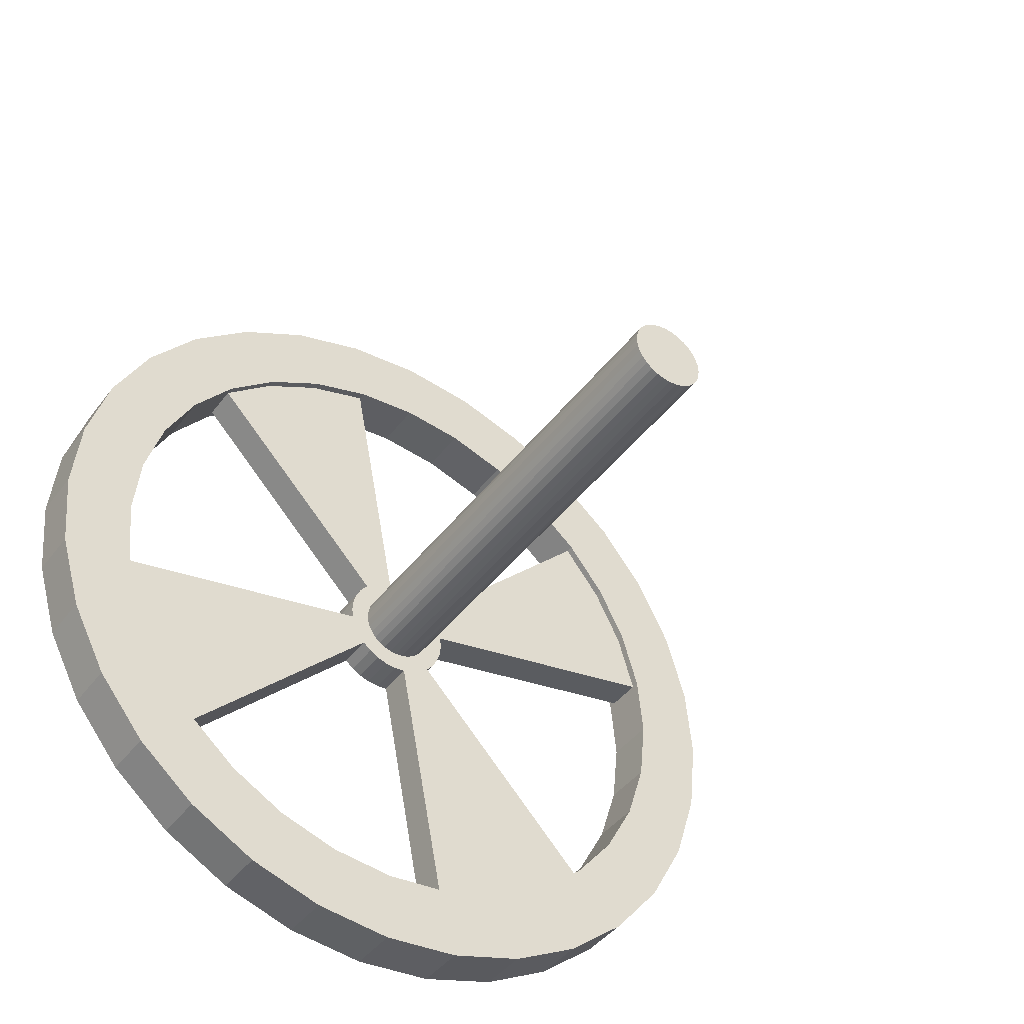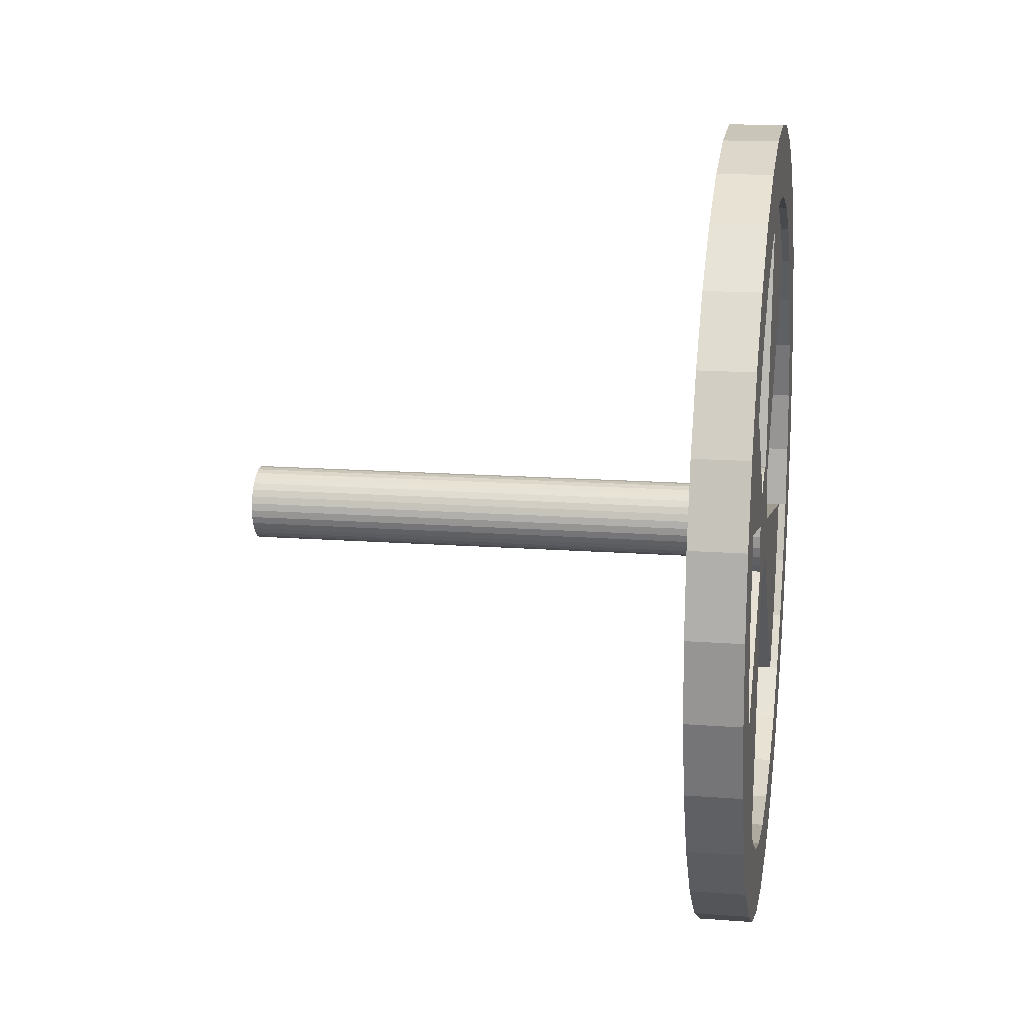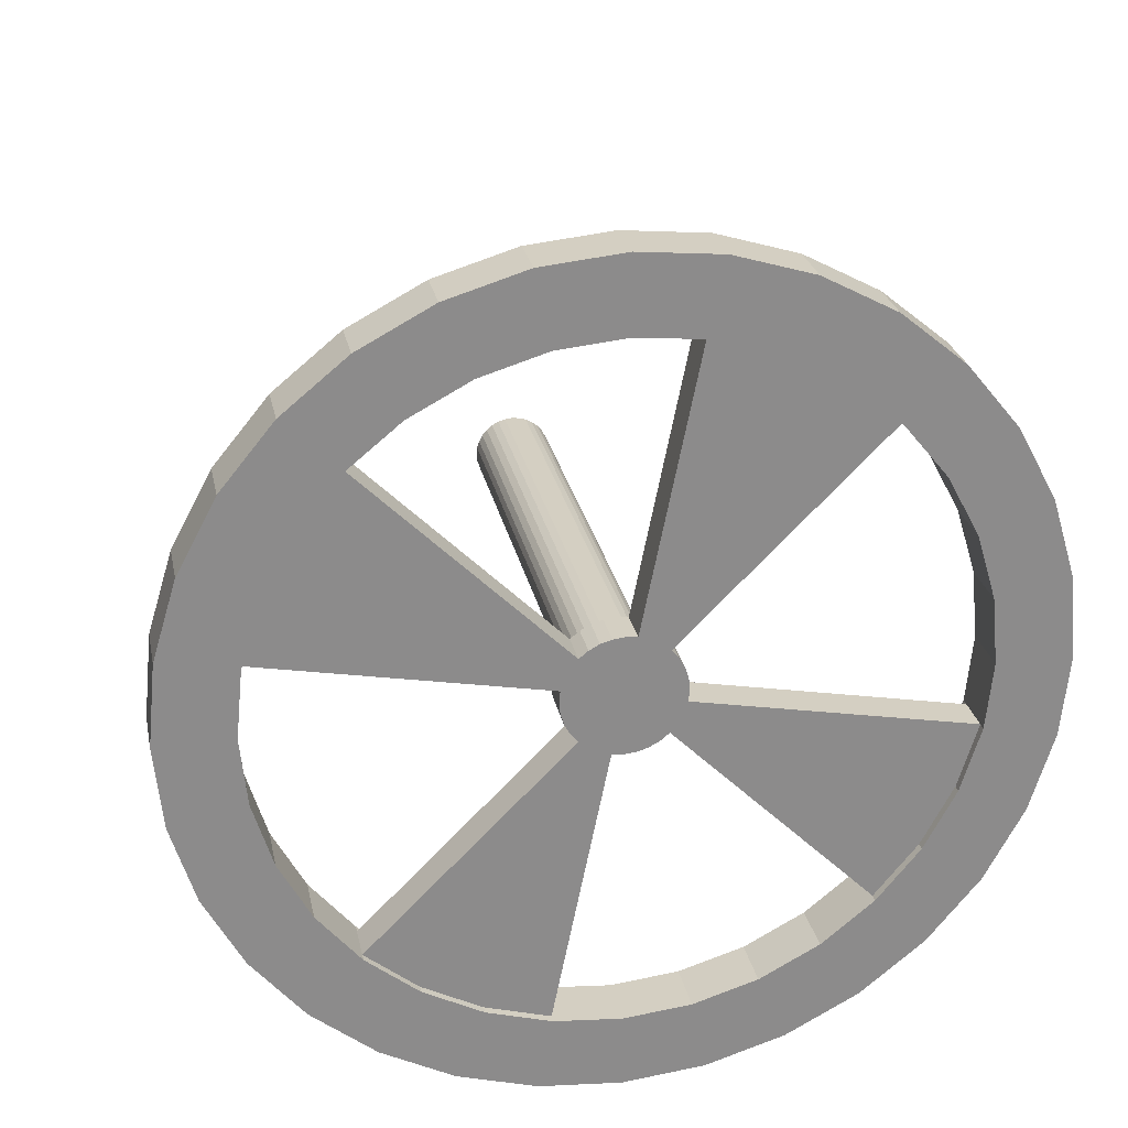
<metadata>
{"format":"obj","ext":"obj","renderer":"f3d","projection":"perspective","resolution":1024,"background":"white","views":[{"elev":-43.3,"azim":55.7,"up":"+Z"},{"elev":14.9,"azim":-170.7,"up":"+Z"},{"elev":26.3,"azim":-101.5,"up":"+Z"}]}
</metadata>
<code>
o Wheel
v -0.04567 0.9999 -0.8177
v 0.04568 0.9999 -0.8177
v -0.04567 0.8397 -0.802
v 0.04568 0.8397 -0.802
v -0.04567 0.6856 -0.7552
v 0.04568 0.6856 -0.7552
v -0.04567 0.5436 -0.6793
v 0.04568 0.5436 -0.6793
v -0.04567 0.4192 -0.5772
v 0.04568 0.4192 -0.5772
v -0.04567 0.3171 -0.4527
v 0.04568 0.3171 -0.4527
v -0.04567 0.2412 -0.3108
v 0.04568 0.2412 -0.3108
v -0.04567 0.1944 -0.1567
v 0.04568 0.1944 -0.1567
v -0.04567 0.1786 0.003517
v 0.04568 0.1786 0.003517
v -0.04567 0.1944 0.1637
v 0.04568 0.1944 0.1637
v -0.04567 0.2412 0.3178
v 0.04568 0.2412 0.3178
v -0.04567 0.3171 0.4598
v 0.04568 0.3171 0.4598
v -0.04567 0.4192 0.5842
v 0.04568 0.4192 0.5842
v -0.04567 0.5436 0.6864
v 0.04568 0.5436 0.6864
v -0.04567 0.6856 0.7623
v 0.04568 0.6856 0.7623
v -0.04567 0.8397 0.809
v 0.04568 0.8397 0.809
v -0.04567 0.9999 0.8248
v 0.04568 0.9999 0.8248
v -0.04567 1.16 0.809
v 0.04568 1.16 0.809
v -0.04567 1.314 0.7623
v 0.04568 1.314 0.7623
v -0.04567 1.456 0.6864
v 0.04568 1.456 0.6864
v -0.04567 1.581 0.5842
v 0.04568 1.581 0.5842
v -0.04567 1.683 0.4598
v 0.04568 1.683 0.4598
v -0.04567 1.759 0.3178
v 0.04568 1.759 0.3178
v -0.04567 1.805 0.1637
v 0.04568 1.805 0.1637
v -0.04567 1.821 0.003517
v 0.04568 1.821 0.003517
v -0.04567 1.805 -0.1567
v 0.04568 1.805 -0.1567
v -0.04567 1.759 -0.3108
v 0.04568 1.759 -0.3108
v -0.04567 1.683 -0.4527
v 0.04568 1.683 -0.4527
v -0.04567 1.581 -0.5772
v 0.04568 1.581 -0.5772
v -0.04567 1.456 -0.6793
v 0.04568 1.456 -0.6793
v -0.04567 1.314 -0.7552
v 0.04568 1.314 -0.7552
v -0.04567 1.16 -0.802
v 0.04568 1.16 -0.802
v -0.04567 0.9999 0.003517
v -0.04567 0.9999 -0.9965
v -0.04567 0.8048 -0.9773
v 0.04568 0.8048 -0.9773
v 0.04568 0.9999 -0.9965
v -0.04567 0.6172 -0.9204
v 0.04568 0.6172 -0.9204
v -0.04567 0.4443 -0.828
v 0.04568 0.4443 -0.828
v -0.04567 0.2928 -0.7036
v 0.04568 0.2928 -0.7036
v -0.04567 0.1684 -0.5521
v 0.04568 0.1684 -0.5521
v -0.04567 0.07602 -0.3792
v 0.04568 0.07602 -0.3792
v -0.04567 0.01911 -0.1916
v 0.04568 0.01911 -0.1916
v -0.04567 -0.000102 0.003517
v 0.04568 -0.000102 0.003517
v -0.04567 0.01911 0.1986
v 0.04568 0.01911 0.1986
v -0.04567 0.07602 0.3862
v 0.04568 0.07602 0.3862
v -0.04567 0.1684 0.5591
v 0.04568 0.1684 0.5591
v -0.04567 0.2928 0.7106
v 0.04568 0.2928 0.7106
v -0.04567 0.4443 0.835
v 0.04568 0.4443 0.835
v -0.04567 0.6172 0.9274
v 0.04568 0.6172 0.9274
v -0.04567 0.8048 0.9843
v 0.04568 0.8048 0.9843
v -0.04567 0.9999 1.004
v 0.04568 0.9999 1.004
v -0.04567 1.195 0.9843
v 0.04568 1.195 0.9843
v -0.04567 1.383 0.9274
v 0.04568 1.383 0.9274
v -0.04567 1.555 0.835
v 0.04568 1.555 0.835
v -0.04567 1.707 0.7106
v 0.04568 1.707 0.7106
v -0.04567 1.831 0.5591
v 0.04568 1.831 0.5591
v -0.04567 1.924 0.3862
v 0.04568 1.924 0.3862
v -0.04567 1.981 0.1986
v 0.04568 1.981 0.1986
v -0.04567 2 0.003517
v 0.04568 2 0.003517
v -0.04567 1.981 -0.1916
v 0.04568 1.981 -0.1916
v -0.04567 1.924 -0.3792
v 0.04568 1.924 -0.3792
v -0.04567 1.831 -0.5521
v 0.04568 1.831 -0.5521
v -0.04567 1.707 -0.7036
v 0.04568 1.707 -0.7036
v -0.04567 1.555 -0.828
v 0.04568 1.555 -0.828
v -0.04567 1.383 -0.9204
v 0.04568 1.383 -0.9204
v -0.04567 1.195 -0.9773
v 0.04568 1.195 -0.9773
v -0.04567 0.9999 -0.1387
v -0.04567 0.9722 -0.136
v 0.04568 0.9722 -0.136
v 0.04568 0.9999 -0.1387
v -0.04567 0.9455 -0.1279
v 0.04568 0.9455 -0.1279
v -0.04567 0.9209 -0.1147
v 0.04568 0.9209 -0.1147
v -0.04567 0.8993 -0.09705
v 0.04568 0.8993 -0.09705
v -0.04567 0.8816 -0.0755
v 0.04568 0.8816 -0.0755
v -0.04567 0.8685 -0.05091
v 0.04568 0.8685 -0.05091
v -0.04567 0.8604 -0.02423
v 0.04568 0.8604 -0.02423
v -0.04567 0.8577 0.003517
v 0.04568 0.8577 0.003517
v -0.04567 0.8604 0.03126
v 0.04568 0.8604 0.03126
v -0.04567 0.8685 0.05794
v 0.04568 0.8685 0.05794
v -0.04567 0.8816 0.08253
v 0.04568 0.8816 0.08253
v -0.04567 0.8993 0.1041
v 0.04568 0.8993 0.1041
v -0.04567 0.9209 0.1218
v 0.04568 0.9209 0.1218
v -0.04567 0.9455 0.1349
v 0.04568 0.9455 0.1349
v -0.04567 0.9722 0.143
v 0.04568 0.9722 0.143
v -0.04567 0.9999 0.1457
v 0.04568 0.9999 0.1457
v -0.04567 1.028 0.143
v 0.04568 1.028 0.143
v -0.04567 1.054 0.1349
v 0.04568 1.054 0.1349
v -0.04567 1.079 0.1218
v 0.04568 1.079 0.1218
v -0.04567 1.1 0.1041
v 0.04568 1.1 0.1041
v -0.04567 1.118 0.08253
v 0.04568 1.118 0.08253
v -0.04567 1.131 0.05794
v 0.04568 1.131 0.05794
v -0.04567 1.139 0.03126
v 0.04568 1.139 0.03126
v -0.04567 1.142 0.003517
v 0.04568 1.142 0.003517
v -0.04567 1.139 -0.02423
v 0.04568 1.139 -0.02423
v -0.04567 1.131 -0.05091
v 0.04568 1.131 -0.05091
v -0.04567 1.118 -0.0755
v 0.04568 1.118 -0.0755
v -0.04567 1.1 -0.09705
v 0.04568 1.1 -0.09705
v -0.04567 1.079 -0.1147
v 0.04568 1.079 -0.1147
v -0.04567 1.054 -0.1279
v 0.04568 1.054 -0.1279
v -0.04567 1.028 -0.136
v 0.04568 1.028 -0.136
v -0.04567 0.4192 -0.5772
v 0.04568 0.4192 -0.5772
v -0.04567 0.8993 -0.09705
v 0.04568 0.8993 -0.09705
v 0.06529 0.8048 -0.9773
v 0.06529 0.9999 -0.9965
v 0.06529 0.6172 -0.9204
v 0.06529 0.4443 -0.828
v 0.06529 0.2928 -0.7036
v 0.06529 0.1684 -0.5521
v 0.06529 0.07602 -0.3792
v 0.06529 0.01911 -0.1916
v 0.06529 -0.000102 0.003517
v 0.06529 0.01911 0.1986
v 0.06529 0.07602 0.3862
v 0.06529 0.1684 0.5591
v 0.06529 0.2928 0.7106
v 0.06529 0.4443 0.835
v 0.06529 0.6172 0.9274
v 0.06529 0.8048 0.9843
v 0.06529 0.9999 1.004
v 0.06529 1.195 0.9843
v 0.06529 1.383 0.9274
v 0.06529 1.555 0.835
v 0.06529 1.707 0.7106
v 0.06529 1.831 0.5591
v 0.06529 1.924 0.3862
v 0.06529 1.981 0.1986
v 0.06529 2 0.003517
v 0.06529 1.981 -0.1916
v 0.06529 1.924 -0.3792
v 0.06529 1.831 -0.5521
v 0.06529 1.707 -0.7036
v 0.06529 1.555 -0.828
v 0.06529 1.383 -0.9204
v 0.06529 1.195 -0.9773
v 0.06529 0.8397 -0.802
v 0.06529 0.9999 -0.8177
v 0.06529 0.6856 -0.7552
v 0.06529 0.5436 -0.6793
v 0.06529 0.4192 -0.5772
v 0.06529 0.3171 -0.4527
v 0.06529 0.2412 -0.3108
v 0.06529 0.1944 -0.1567
v 0.06529 0.1786 0.003517
v 0.06529 0.1944 0.1637
v 0.06529 0.2412 0.3178
v 0.06529 0.3171 0.4598
v 0.06529 0.4192 0.5842
v 0.06529 0.5436 0.6864
v 0.06529 0.6856 0.7623
v 0.06529 0.8397 0.809
v 0.06529 0.9999 0.8248
v 0.06529 1.16 0.809
v 0.06529 1.314 0.7623
v 0.06529 1.456 0.6864
v 0.06529 1.581 0.5842
v 0.06529 1.683 0.4598
v 0.06529 1.759 0.3178
v 0.06529 1.805 0.1637
v 0.06529 1.821 0.003517
v 0.06529 1.805 -0.1567
v 0.06529 1.759 -0.3108
v 0.06529 1.683 -0.4527
v 0.06529 1.581 -0.5772
v 0.06529 1.456 -0.6793
v 0.06529 1.314 -0.7552
v 0.06529 1.16 -0.802
v -0.06527 0.9999 -0.9965
v -0.06527 0.8048 -0.9773
v -0.06527 0.6172 -0.9204
v -0.06527 0.4443 -0.828
v -0.06527 0.2928 -0.7036
v -0.06527 0.1684 -0.5521
v -0.06527 0.07602 -0.3792
v -0.06527 0.01911 -0.1916
v -0.06527 -0.000102 0.003517
v -0.06527 0.01911 0.1986
v -0.06527 0.07602 0.3862
v -0.06527 0.1684 0.5591
v -0.06527 0.2928 0.7106
v -0.06527 0.4443 0.835
v -0.06527 0.6172 0.9274
v -0.06527 0.8048 0.9843
v -0.06527 0.9999 1.004
v -0.06527 1.195 0.9843
v -0.06527 1.383 0.9274
v -0.06527 1.555 0.835
v -0.06527 1.707 0.7106
v -0.06527 1.831 0.5591
v -0.06527 1.924 0.3862
v -0.06527 1.981 0.1986
v -0.06527 2 0.003517
v -0.06527 1.981 -0.1916
v -0.06527 1.924 -0.3792
v -0.06527 1.831 -0.5521
v -0.06527 1.707 -0.7036
v -0.06527 1.555 -0.828
v -0.06527 1.383 -0.9204
v -0.06527 1.195 -0.9773
v -0.06527 0.9999 -0.8177
v -0.06527 0.8397 -0.802
v -0.06527 0.6856 -0.7552
v -0.06527 0.5436 -0.6793
v -0.06527 0.4192 -0.5772
v -0.06527 0.3171 -0.4527
v -0.06527 0.2412 -0.3108
v -0.06527 0.1944 -0.1567
v -0.06527 0.1786 0.003517
v -0.06527 0.1944 0.1637
v -0.06527 0.2412 0.3178
v -0.06527 0.3171 0.4598
v -0.06527 0.4192 0.5842
v -0.06527 0.5436 0.6864
v -0.06527 0.6856 0.7623
v -0.06527 0.8397 0.809
v -0.06527 0.9999 0.8248
v -0.06527 1.16 0.809
v -0.06527 1.314 0.7623
v -0.06527 1.456 0.6864
v -0.06527 1.581 0.5842
v -0.06527 1.683 0.4598
v -0.06527 1.759 0.3178
v -0.06527 1.805 0.1637
v -0.06527 1.821 0.003517
v -0.06527 1.805 -0.1567
v -0.06527 1.759 -0.3108
v -0.06527 1.683 -0.4527
v -0.06527 1.581 -0.5772
v -0.06527 1.456 -0.6793
v -0.06527 1.314 -0.7552
v -0.06527 1.16 -0.802
v 0.04568 0.9817 -0.08775
v 0.04568 0.9999 -0.08954
v 0.04568 0.9643 -0.08246
v 0.04568 0.9482 -0.07386
v 0.04568 0.9341 -0.06228
v 0.04568 0.9225 -0.04818
v 0.04568 0.9139 -0.03209
v 0.04568 0.9086 -0.01464
v 0.04568 0.9068 0.003517
v 0.04568 0.9086 0.02167
v 0.04568 0.9139 0.03913
v 0.04568 0.9225 0.05522
v 0.04568 0.9341 0.06932
v 0.04568 0.9482 0.08089
v 0.04568 0.9643 0.08949
v 0.04568 0.9817 0.09479
v 0.04568 0.9999 0.09657
v 0.04568 1.018 0.09479
v 0.04568 1.036 0.08949
v 0.04568 1.052 0.08089
v 0.04568 1.066 0.06932
v 0.04568 1.077 0.05522
v 0.04568 1.086 0.03913
v 0.04568 1.091 0.02167
v 0.04568 1.093 0.003517
v 0.04568 1.091 -0.01464
v 0.04568 1.086 -0.03209
v 0.04568 1.077 -0.04818
v 0.04568 1.066 -0.06229
v 0.04568 1.052 -0.07386
v 0.04568 1.036 -0.08246
v 0.04568 1.018 -0.08775
v 1.268 0.9999 0.003517
v 1.268 0.9068 0.003517
v 1.268 1.093 0.003517
v 1.268 1.091 -0.01464
v 1.268 0.9086 0.02167
v 1.268 0.9139 0.03913
v 1.268 1.086 -0.03209
v 1.268 0.9225 0.05522
v 1.268 1.077 -0.04818
v 1.268 0.9341 0.06932
v 1.268 1.066 -0.06229
v 1.268 0.9482 0.08089
v 1.268 1.052 -0.07386
v 1.268 1.036 -0.08246
v 1.268 0.9643 0.08949
v 1.268 0.9817 0.09479
v 1.268 1.018 -0.08775
v 1.268 0.9999 0.09657
v 1.268 0.9999 -0.08954
v 1.268 1.018 0.09479
v 1.268 0.9817 -0.08775
v 1.268 1.036 0.08949
v 1.268 0.9643 -0.08246
v 1.268 1.052 0.08089
v 1.268 0.9482 -0.07386
v 1.268 1.066 0.06932
v 1.268 0.9341 -0.06228
v 1.268 1.077 0.05522
v 1.268 0.9225 -0.04818
v 1.268 0.9139 -0.03209
v 1.268 1.086 0.03913
v 1.268 1.091 0.02167
v 1.268 0.9086 -0.01464
v 1.268 0.9999 0.003517
f 66 69 68 67
f 37 312 313 39 40 38
f 70 71 73 72
f 72 73 75 74
f 74 75 77 76
f 76 77 79 78
f 68 198 200 71 70 264 263 67
f 80 81 83 82
f 82 83 85 84
f 112 285 284 110 111 113
f 86 87 89 88
f 88 89 91 90
f 90 91 93 92
f 92 93 95 94
f 97 213 214 99 98 96
f 85 207 208 87 86 272 271 84
f 98 99 101 100
f 118 288 287 116 117 119
f 102 103 105 104
f 104 105 107 106
f 106 107 109 108
f 108 109 111 110
f 102 280 279 100 101 103
f 116 287 286 114 115 117
f 118 119 121 120
f 120 121 123 122
f 122 123 125 124
f 124 125 127 126
f 343 342 375 377
f 114 286 285 112 113 115
f 128 129 69 66
f 130 65 192
f 356 355 370 371
f 329 328 380 382
f 342 341 373 375
f 355 354 368 370
f 328 326 378 380
f 341 340 372 373
f 354 353 366 368
f 326 327 376 378
f 340 339 369 372
f 353 352 364 366
f 339 338 367 369
f 352 351 361 364
f 338 337 365 367
f 351 350 360 361
f 337 336 363 365
f 350 349 389 360
f 336 335 362 363
f 349 348 388 389
f 335 334 359 362
f 348 347 385 388
f 334 333 390 359
f 347 346 383 385
f 333 332 387 390
f 346 345 381 383
f 332 331 386 387
f 345 344 379 381
f 327 357 374 376
f 331 330 384 386
f 344 343 377 379
f 357 356 371 374
f 330 329 382 384
f 178 65 176
f 180 65 178
f 148 65 146
f 182 65 180
f 150 65 148
f 184 65 182
f 152 65 150
f 186 65 184
f 154 65 152
f 188 65 186
f 156 65 154
f 190 65 188
f 158 65 156
f 192 65 190
f 160 65 158
f 65 134 136
f 162 65 160
f 131 65 130
f 164 65 162
f 134 65 131
f 166 65 164
f 136 138 65
f 168 65 166
f 170 65 168
f 65 138 140
f 140 142 65
f 172 65 170
f 65 142 144
f 174 65 172
f 144 146 65
f 176 65 174
f 86 88 273 272
f 56 58 258 257
f 5 3 295 296
f 31 29 308 309
f 123 121 225 226
f 57 55 321 322
f 2 4 230 231
f 28 30 244 243
f 120 122 290 289
f 105 103 216 217
f 3 1 294 295
f 54 56 257 256
f 29 27 307 308
f 102 104 281 280
f 26 28 243 242
f 55 53 320 321
f 121 119 224 225
f 80 269 268 78 79 81
f 128 293 292 126 127 129
f 27 25 306 307
f 68 69 199 198
f 118 120 289 288
f 103 101 215 216
f 53 51 319 320
f 85 83 206 207
f 66 67 263 262
f 24 26 242 241
f 50 52 255 254
f 82 84 271 270
f 119 117 223 224
f 25 23 305 306
f 22 24 241 240
f 51 49 318 319
f 101 99 214 215
f 48 50 254 253
f 23 21 304 305
f 83 81 205 206
f 98 100 279 278
f 20 22 240 239
f 49 47 317 318
f 117 115 222 223
f 80 82 270 269
f 46 48 253 252
f 21 19 303 304
f 81 79 204 205
f 47 45 316 317
f 18 20 239 238
f 96 98 278 277
f 44 46 252 251
f 115 113 221 222
f 19 17 302 303
f 16 18 238 237
f 45 43 315 316
f 97 95 212 213
f 42 44 251 250
f 183 185 184 182
f 181 183 182 180
f 179 181 180 178
f 177 179 178 176
f 169 171 170 168
f 167 169 168 166
f 50 48 47 49
f 52 50 49 51
f 140 138 9 11
f 139 141 12 10
f 142 140 11 13
f 141 143 14 12
f 144 142 13 15
f 143 145 16 14
f 56 54 53 55
f 165 167 166 164
f 163 165 164 162
f 161 163 162 160
f 153 155 154 152
f 151 153 152 150
f 149 151 150 148
f 58 56 55 57
f 2 64 63 1
f 156 154 25 27
f 155 157 28 26
f 158 156 27 29
f 157 159 30 28
f 160 158 29 31
f 159 161 32 30
f 4 2 1 3
f 96 277 276 94 95 97
f 147 149 148 146
f 145 147 146 144
f 155 26 25 154
f 32 161 160 31
f 171 42 41 170
f 48 177 176 47
f 8 6 5 7
f 10 8 7 9
f 172 170 41 43
f 171 173 44 42
f 174 172 43 45
f 173 175 46 44
f 176 174 45 47
f 175 177 48 46
f 137 139 138 136
f 135 137 136 134
f 187 58 57 186
f 64 193 192 63
f 194 196 197 195
f 9 138 196 194
f 139 10 195 197
f 16 145 144 15
f 132 135 134 131
f 133 132 131 130
f 188 186 57 59
f 187 189 60 58
f 190 188 59 61
f 189 191 62 60
f 192 190 61 63
f 191 193 64 62
f 193 133 130 192
f 185 187 186 184
f 42 40 39 41
f 6 232 230 4 3 5
f 38 36 35 37
f 36 34 33 35
f 34 32 31 33
f 26 24 23 25
f 24 22 21 23
f 22 20 19 21
f 20 18 17 19
f 18 16 15 17
f 231 230 198 199
f 230 232 200 198
f 232 233 201 200
f 233 234 202 201
f 234 235 203 202
f 235 236 204 203
f 236 237 205 204
f 237 238 206 205
f 238 239 207 206
f 239 240 208 207
f 240 241 209 208
f 241 242 210 209
f 242 243 211 210
f 243 244 212 211
f 244 245 213 212
f 245 246 214 213
f 246 247 215 214
f 247 248 216 215
f 248 249 217 216
f 249 250 218 217
f 250 251 219 218
f 251 252 220 219
f 252 253 221 220
f 253 254 222 221
f 254 255 223 222
f 255 256 224 223
f 256 257 225 224
f 257 258 226 225
f 258 259 227 226
f 259 260 228 227
f 260 261 229 228
f 261 231 199 229
f 30 32 245 244
f 89 87 208 209
f 107 105 217 218
f 58 60 259 258
f 125 123 226 227
f 32 34 246 245
f 6 8 233 232
f 73 71 200 201
f 91 89 209 210
f 60 62 260 259
f 109 107 218 219
f 34 36 247 246
f 8 10 234 233
f 127 125 227 228
f 75 73 201 202
f 62 64 261 260
f 36 38 248 247
f 93 91 210 211
f 10 12 235 234
f 111 109 219 220
f 64 2 231 261
f 129 127 228 229
f 38 40 249 248
f 12 14 236 235
f 77 75 202 203
f 95 93 211 212
f 40 42 250 249
f 113 111 220 221
f 14 16 237 236
f 69 129 229 199
f 79 77 203 204
f 295 294 262 263
f 296 295 263 264
f 297 296 264 265
f 298 297 265 266
f 299 298 266 267
f 300 299 267 268
f 301 300 268 269
f 302 301 269 270
f 303 302 270 271
f 304 303 271 272
f 305 304 272 273
f 306 305 273 274
f 307 306 274 275
f 308 307 275 276
f 309 308 276 277
f 310 309 277 278
f 311 310 278 279
f 312 311 279 280
f 313 312 280 281
f 314 313 281 282
f 315 314 282 283
f 316 315 283 284
f 317 316 284 285
f 318 317 285 286
f 319 318 286 287
f 320 319 287 288
f 321 320 288 289
f 322 321 289 290
f 323 322 290 291
f 324 323 291 292
f 325 324 292 293
f 294 325 293 262
f 104 106 282 281
f 59 57 322 323
f 122 124 291 290
f 33 31 309 310
f 7 5 296 297
f 70 72 265 264
f 88 90 274 273
f 61 59 323 324
f 106 108 283 282
f 35 33 310 311
f 9 7 297 298
f 124 126 292 291
f 72 74 266 265
f 63 61 324 325
f 37 35 311 312
f 90 92 275 274
f 11 9 298 299
f 108 110 284 283
f 1 63 325 294
f 13 11 299 300
f 74 76 267 266
f 92 94 276 275
f 41 39 313 314
f 15 13 300 301
f 128 66 262 293
f 76 78 268 267
f 43 41 314 315
f 17 15 301 302
f 52 51 53 54 256 255
f 327 326 132 133
f 326 328 135 132
f 328 329 137 135
f 329 330 139 137
f 330 331 141 139
f 331 332 143 141
f 332 333 145 143
f 333 334 147 145
f 334 335 149 147
f 335 336 151 149
f 336 337 153 151
f 337 338 155 153
f 338 339 157 155
f 339 340 159 157
f 340 341 161 159
f 341 342 163 161
f 342 343 165 163
f 343 344 167 165
f 344 345 169 167
f 345 346 171 169
f 346 347 173 171
f 347 348 175 173
f 348 349 177 175
f 349 350 179 177
f 350 351 181 179
f 351 352 183 181
f 352 353 185 183
f 353 354 187 185
f 354 355 189 187
f 355 356 191 189
f 356 357 193 191
f 357 327 133 193
f 378 358 380
f 359 358 362
f 358 361 360
f 362 358 363
f 363 358 365
f 358 364 361
f 365 358 367
f 358 366 364
f 367 358 369
f 358 368 366
f 369 358 372
f 358 370 368
f 358 371 370
f 372 358 373
f 373 358 375
f 358 374 371
f 375 358 377
f 358 376 374
f 377 358 379
f 358 378 376
f 379 358 381
f 380 358 382
f 381 358 383
f 382 358 384
f 383 358 385
f 384 358 386
f 385 358 388
f 386 358 387
f 387 358 390
f 388 358 389
f 389 358 360
f 390 358 359
l 358 391

</code>
